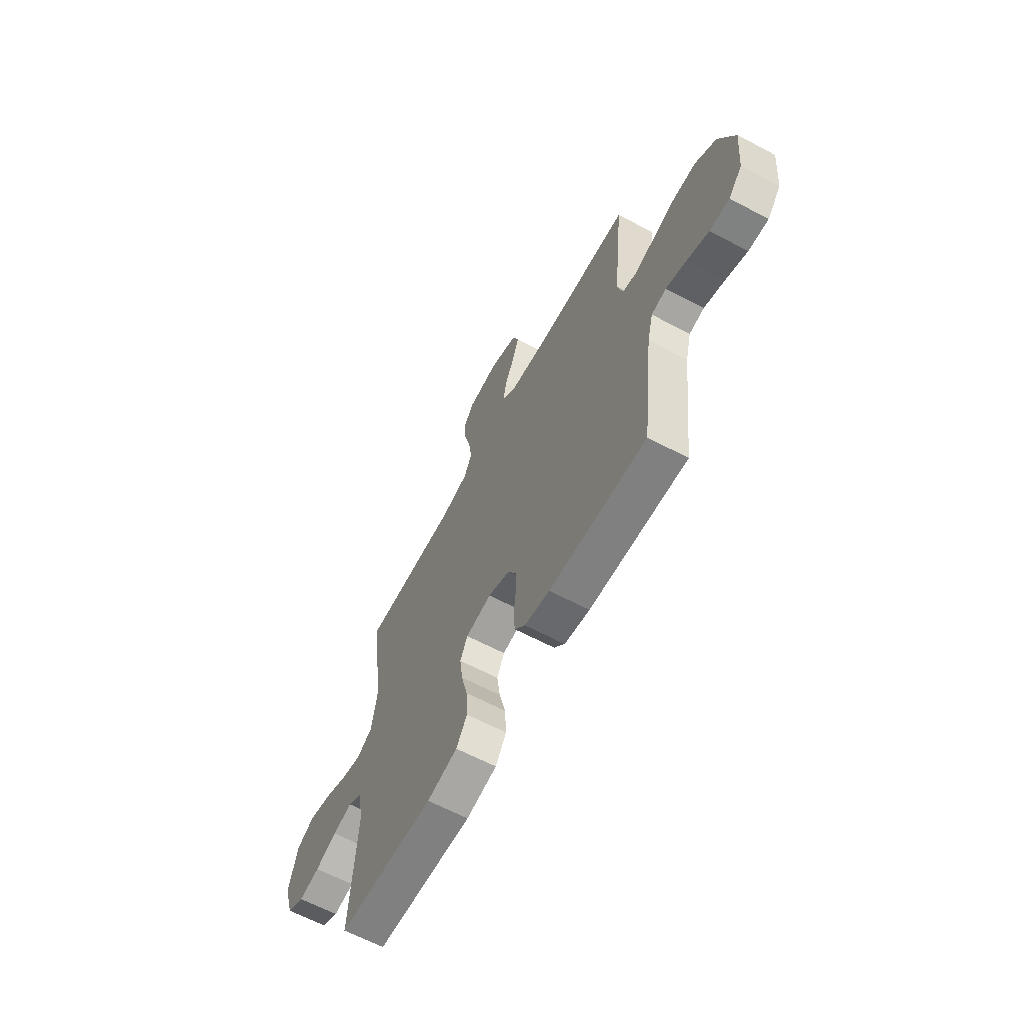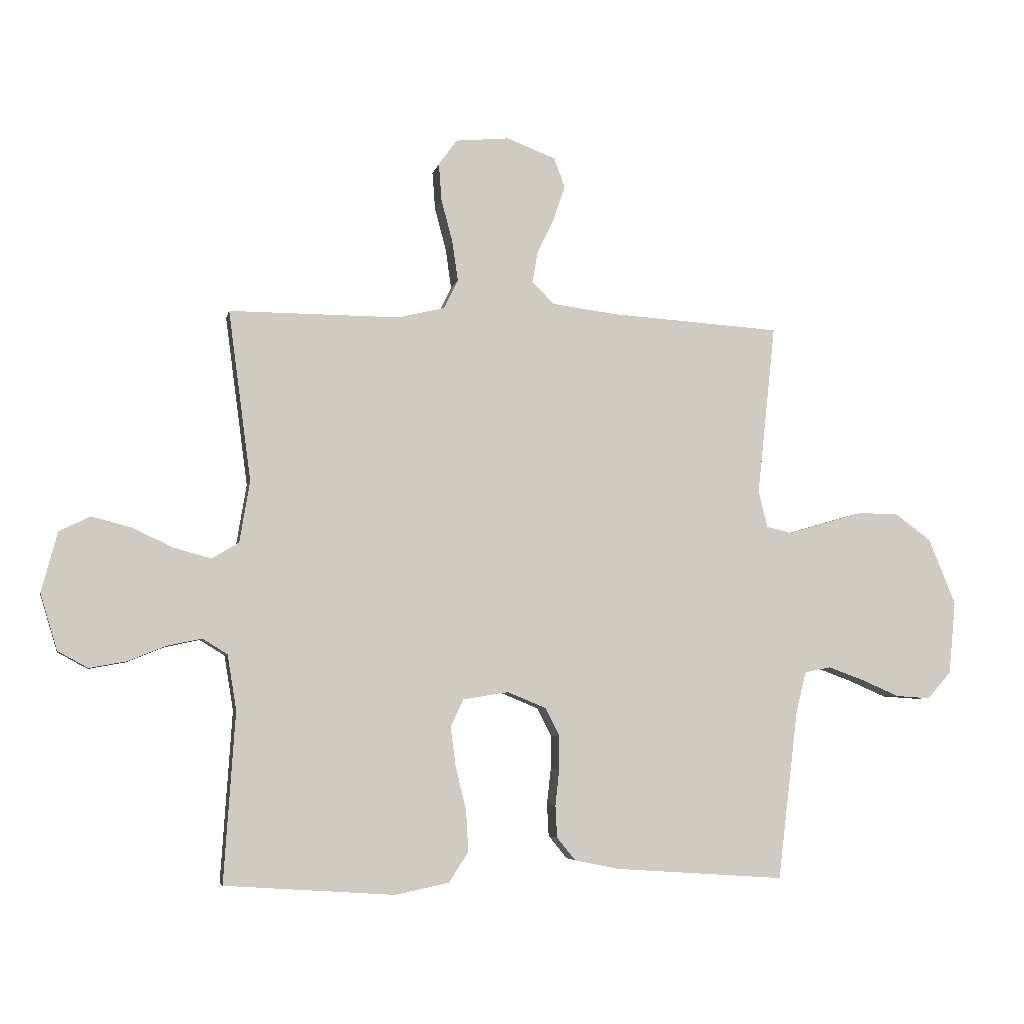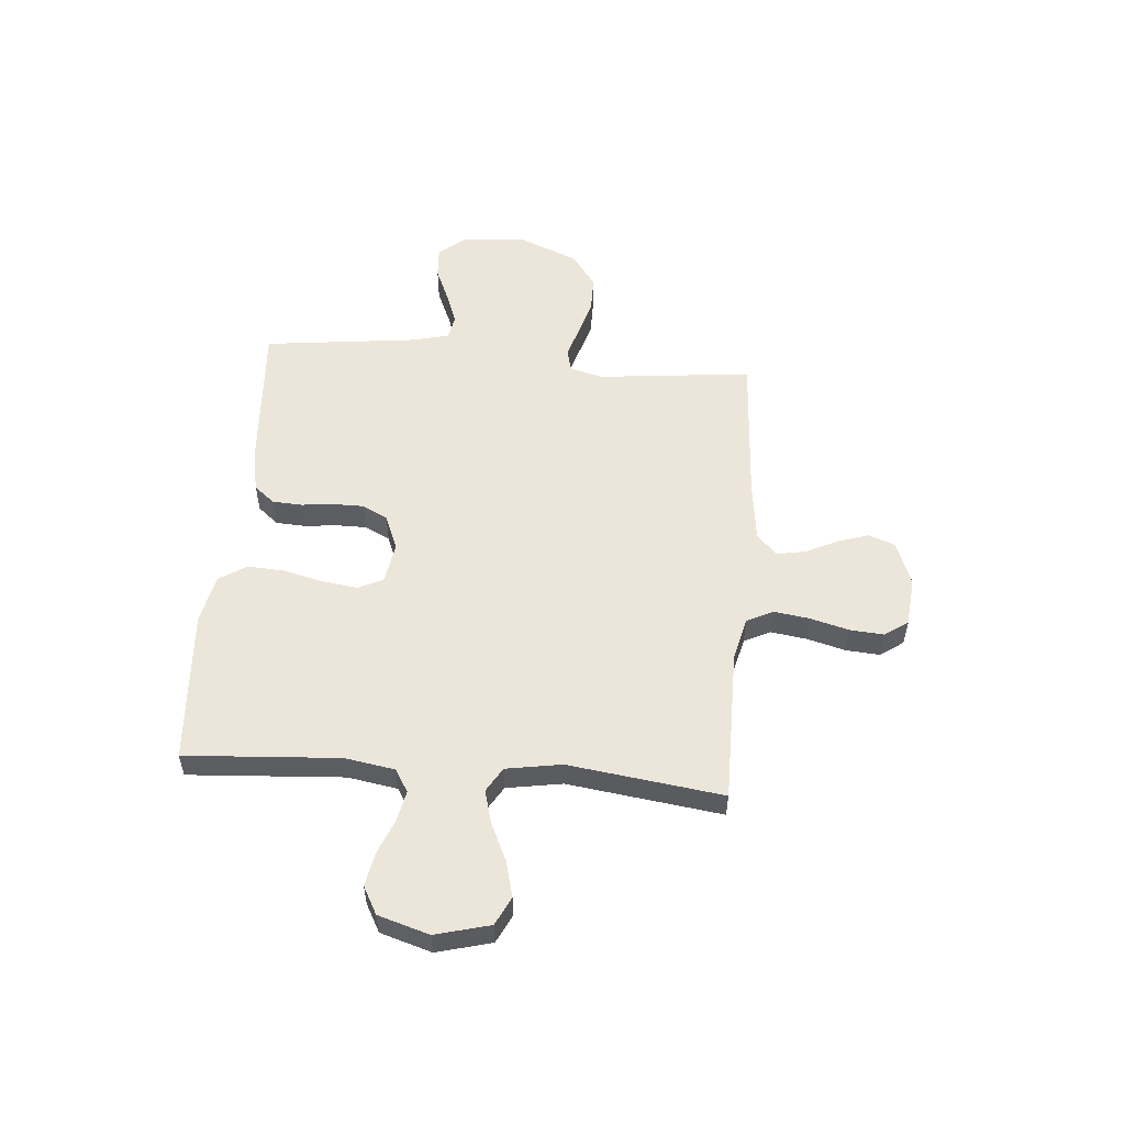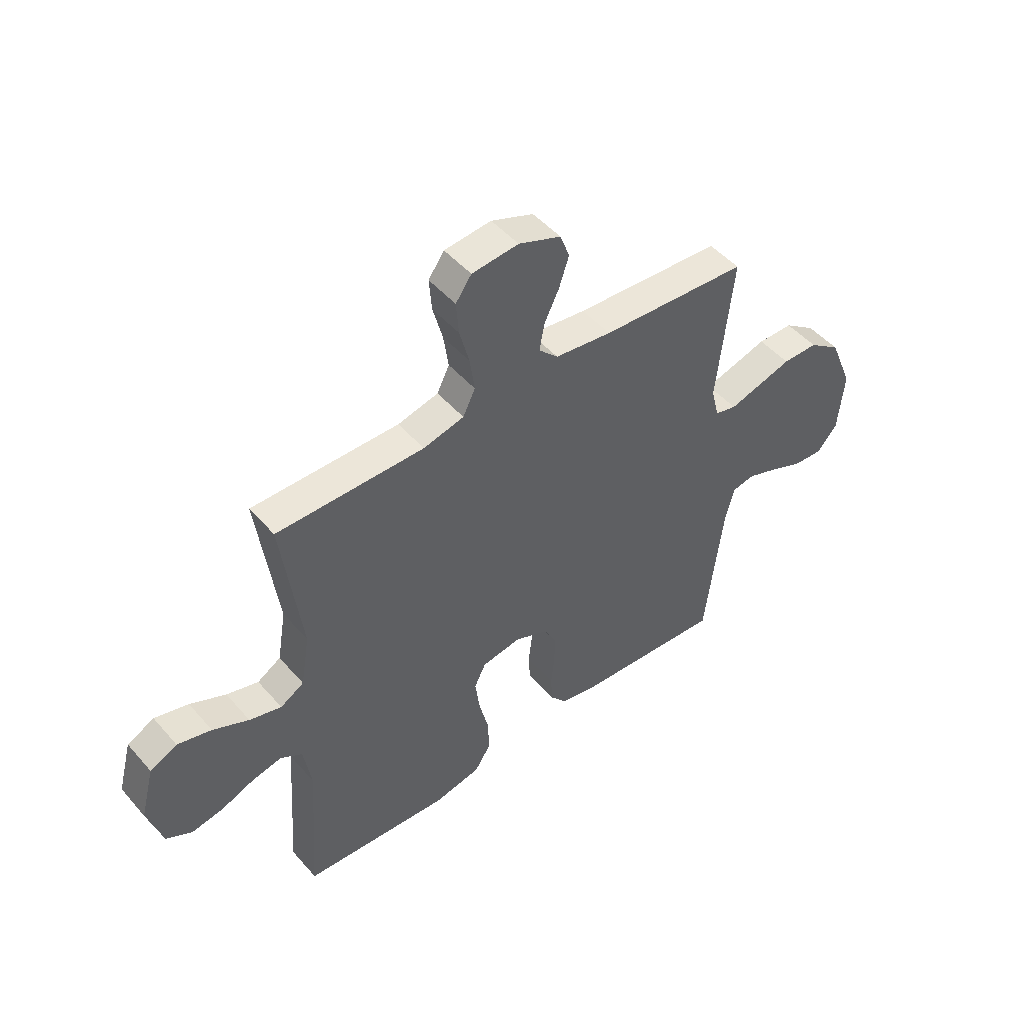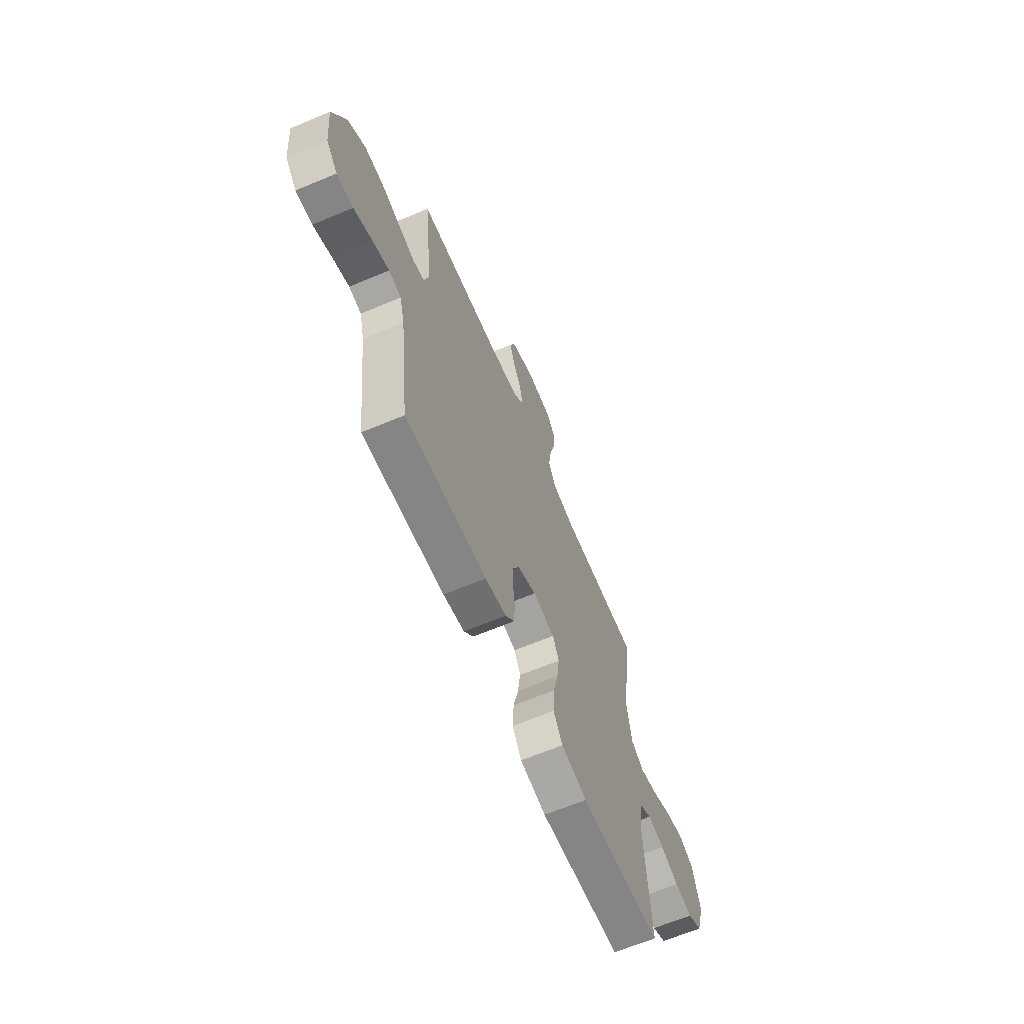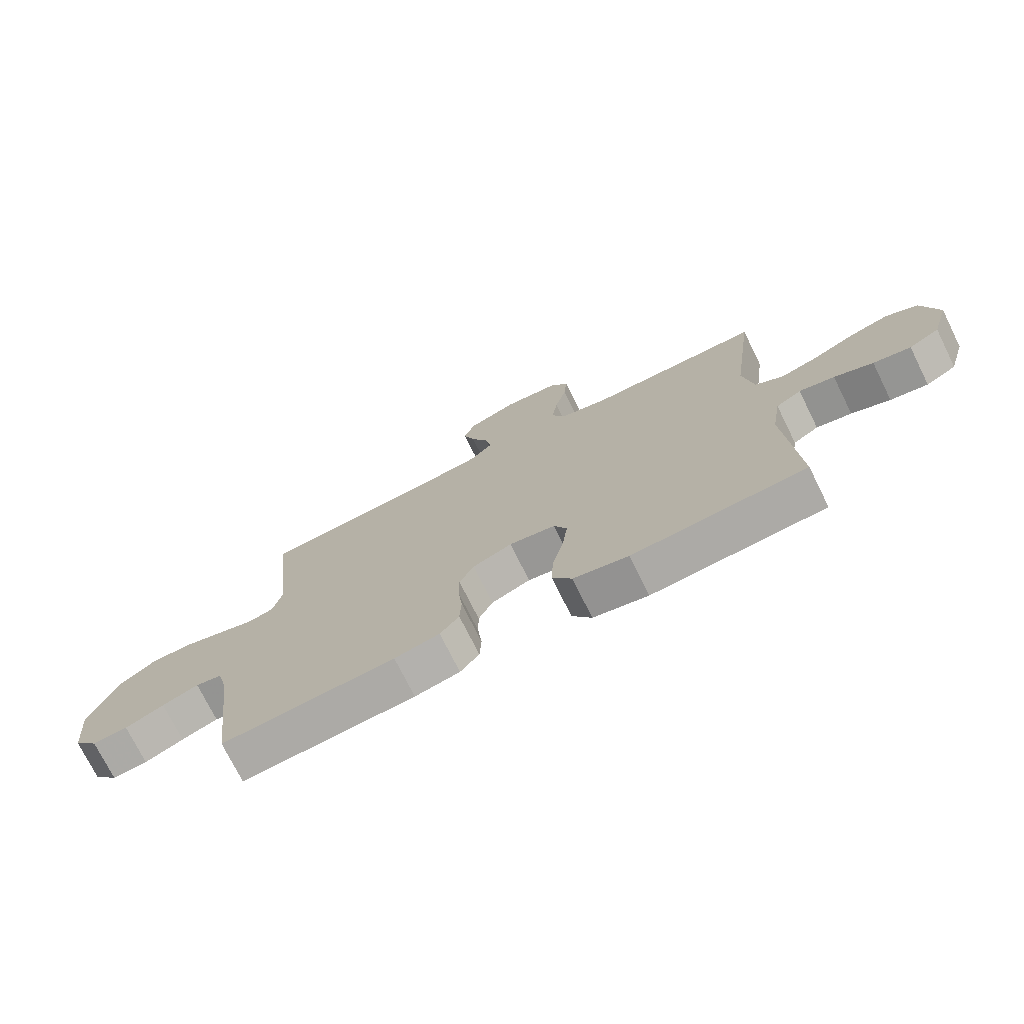
<metadata>
{"format":"obj","ext":"obj","renderer":"f3d","projection":"perspective","resolution":1024,"background":"white","views":[{"elev":-63.8,"azim":61.9,"up":"+Z"},{"elev":-5.3,"azim":-11.5,"up":"+Z"},{"elev":54.3,"azim":-85.2,"up":"+Y"},{"elev":48.5,"azim":-38.9,"up":"+Z"},{"elev":-65.1,"azim":112.9,"up":"+Z"},{"elev":-73.9,"azim":-153.6,"up":"+Z"}]}
</metadata>
<code>
v -0.5 0.07 0.5
v -0.2 0.07 0.499
v -0.117 0.07 0.519
v -0.092 0.07 0.57
v -0.102 0.07 0.64
v -0.122 0.07 0.715
v -0.127 0.07 0.781
v -0.095 0.07 0.826
v 0 0.07 0.835
v 0.086 0.07 0.802
v 0.105 0.07 0.751
v 0.085 0.07 0.69
v 0.055 0.07 0.628
v 0.045 0.07 0.573
v 0.084 0.07 0.534
v 0.2 0.07 0.519
v 0.5 0.07 0.5
v 0.468 0.07 0.2
v 0.484 0.07 0.136
v 0.528 0.07 0.125
v 0.589 0.07 0.143
v 0.66 0.07 0.164
v 0.732 0.07 0.164
v 0.797 0.07 0.117
v 0.845 0.07 0
v 0.833 0.07 -0.128
v 0.791 0.07 -0.176
v 0.73 0.07 -0.172
v 0.663 0.07 -0.143
v 0.6 0.07 -0.12
v 0.554 0.07 -0.129
v 0.536 0.07 -0.2
v 0.5 0.07 -0.5
v 0.2 0.07 -0.48
v 0.122 0.07 -0.464
v 0.089 0.07 -0.424
v 0.086 0.07 -0.367
v 0.093 0.07 -0.304
v 0.093 0.07 -0.244
v 0.068 0.07 -0.195
v 0 0.07 -0.167
v -0.08 0.07 -0.18
v -0.103 0.07 -0.228
v -0.094 0.07 -0.297
v -0.075 0.07 -0.375
v -0.071 0.07 -0.447
v -0.105 0.07 -0.5
v -0.2 0.07 -0.52
v -0.5 0.07 -0.5
v -0.48 0.07 -0.2
v -0.496 0.07 -0.103
v -0.54 0.07 -0.076
v -0.601 0.07 -0.089
v -0.668 0.07 -0.116
v -0.733 0.07 -0.128
v -0.786 0.07 -0.099
v -0.816 0.07 0
v -0.788 0.07 0.106
v -0.733 0.07 0.133
v -0.664 0.07 0.115
v -0.591 0.07 0.081
v -0.526 0.07 0.063
v -0.478 0.07 0.092
v -0.46 0.07 0.2
v -0.5 0 0.5
v -0.2 0 0.499
v -0.117 0 0.519
v -0.092 0 0.57
v -0.102 0 0.64
v -0.122 0 0.715
v -0.127 0 0.781
v -0.095 0 0.826
v 0 0 0.835
v 0.086 0 0.802
v 0.105 0 0.751
v 0.085 0 0.69
v 0.055 0 0.628
v 0.045 0 0.573
v 0.084 0 0.534
v 0.2 0 0.519
v 0.5 0 0.5
v 0.468 0 0.2
v 0.484 0 0.136
v 0.528 0 0.125
v 0.589 0 0.143
v 0.66 0 0.164
v 0.732 0 0.164
v 0.797 0 0.117
v 0.845 0 0
v 0.833 0 -0.128
v 0.791 0 -0.176
v 0.73 0 -0.172
v 0.663 0 -0.143
v 0.6 0 -0.12
v 0.554 0 -0.129
v 0.536 0 -0.2
v 0.5 0 -0.5
v 0.2 0 -0.48
v 0.122 0 -0.464
v 0.089 0 -0.424
v 0.086 0 -0.367
v 0.093 0 -0.304
v 0.093 0 -0.244
v 0.068 0 -0.195
v 0 0 -0.167
v -0.08 0 -0.18
v -0.103 0 -0.228
v -0.094 0 -0.297
v -0.075 0 -0.375
v -0.071 0 -0.447
v -0.105 0 -0.5
v -0.2 0 -0.52
v -0.5 0 -0.5
v -0.48 0 -0.2
v -0.496 0 -0.103
v -0.54 0 -0.076
v -0.601 0 -0.089
v -0.668 0 -0.116
v -0.733 0 -0.128
v -0.786 0 -0.099
v -0.816 0 0
v -0.788 0 0.106
v -0.733 0 0.133
v -0.664 0 0.115
v -0.591 0 0.081
v -0.526 0 0.063
v -0.478 0 0.092
v -0.46 0 0.2
f 59 60 61
f 58 59 61
f 57 58 61
f 56 57 61
f 55 56 61
f 54 55 61
f 53 54 61
f 52 53 61 62
f 51 52 62 63
f 48 49 50
f 47 48 50
f 46 47 50
f 45 46 50
f 44 45 50
f 51 63 64
f 50 51 64
f 44 50 64
f 43 44 64
f 36 37 38
f 35 36 38
f 34 35 38
f 33 34 38
f 32 33 38
f 31 32 38 39
f 27 28 29
f 26 27 29
f 25 26 29
f 24 25 29
f 23 24 29
f 22 23 29
f 21 22 29
f 20 21 29 30
f 19 20 30 31
f 16 17 18
f 15 16 18 19
f 11 12 13
f 10 11 13
f 9 10 13
f 8 9 13
f 7 8 13
f 6 7 13
f 5 6 13
f 4 5 13 14
f 3 4 14 15
f 64 1 2
f 43 64 2
f 42 43 2
f 31 39 40
f 19 31 40
f 15 19 40
f 3 15 40
f 2 3 40
f 2 40 41
f 2 41 42
f 125 124 123
f 125 123 122
f 125 122 121
f 125 121 120
f 125 120 119
f 125 119 118
f 125 118 117
f 126 125 117 116
f 127 126 116 115
f 114 113 112
f 114 112 111
f 114 111 110
f 114 110 109
f 114 109 108
f 128 127 115
f 128 115 114
f 128 114 108
f 128 108 107
f 102 101 100
f 102 100 99
f 102 99 98
f 102 98 97
f 102 97 96
f 103 102 96 95
f 93 92 91
f 93 91 90
f 93 90 89
f 93 89 88
f 93 88 87
f 93 87 86
f 93 86 85
f 94 93 85 84
f 95 94 84 83
f 82 81 80
f 83 82 80 79
f 77 76 75
f 77 75 74
f 77 74 73
f 77 73 72
f 77 72 71
f 77 71 70
f 77 70 69
f 78 77 69 68
f 79 78 68 67
f 66 65 128
f 66 128 107
f 66 107 106
f 104 103 95
f 104 95 83
f 104 83 79
f 104 79 67
f 104 67 66
f 105 104 66
f 106 105 66
f 1 65 66 2
f 2 66 67 3
f 3 67 68 4
f 4 68 69 5
f 5 69 70 6
f 6 70 71 7
f 7 71 72 8
f 8 72 73 9
f 9 73 74 10
f 10 74 75 11
f 11 75 76 12
f 12 76 77 13
f 13 77 78 14
f 14 78 79 15
f 15 79 80 16
f 16 80 81 17
f 17 81 82 18
f 18 82 83 19
f 19 83 84 20
f 20 84 85 21
f 21 85 86 22
f 22 86 87 23
f 23 87 88 24
f 24 88 89 25
f 25 89 90 26
f 26 90 91 27
f 27 91 92 28
f 28 92 93 29
f 29 93 94 30
f 30 94 95 31
f 31 95 96 32
f 32 96 97 33
f 33 97 98 34
f 34 98 99 35
f 35 99 100 36
f 36 100 101 37
f 37 101 102 38
f 38 102 103 39
f 39 103 104 40
f 40 104 105 41
f 41 105 106 42
f 42 106 107 43
f 43 107 108 44
f 44 108 109 45
f 45 109 110 46
f 46 110 111 47
f 47 111 112 48
f 48 112 113 49
f 49 113 114 50
f 50 114 115 51
f 51 115 116 52
f 52 116 117 53
f 53 117 118 54
f 54 118 119 55
f 55 119 120 56
f 56 120 121 57
f 57 121 122 58
f 58 122 123 59
f 59 123 124 60
f 60 124 125 61
f 61 125 126 62
f 62 126 127 63
f 63 127 128 64
f 64 128 65 1

</code>
